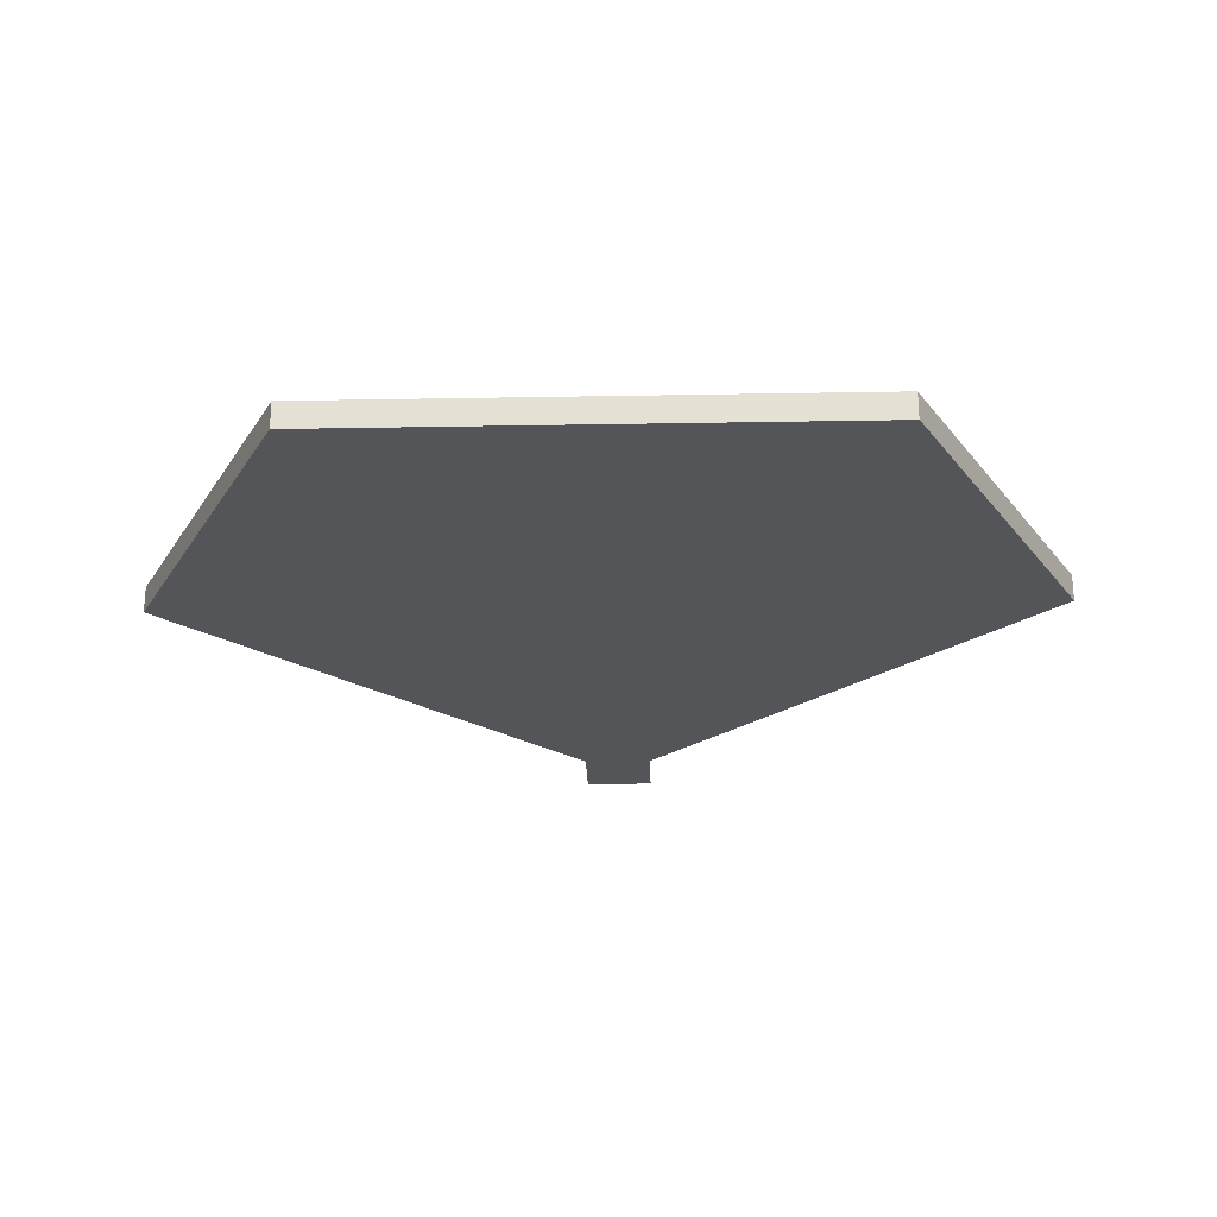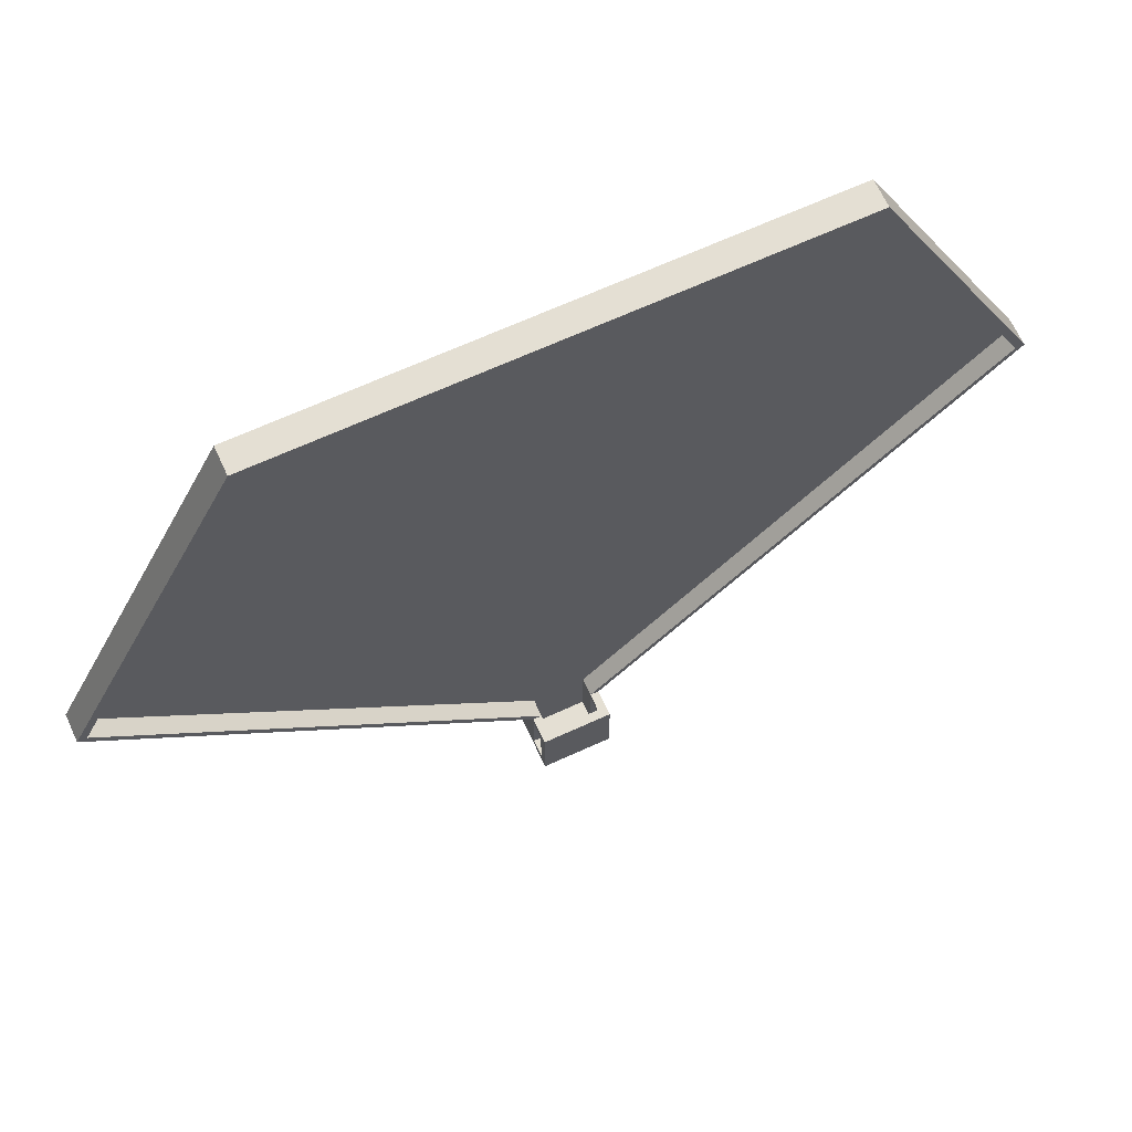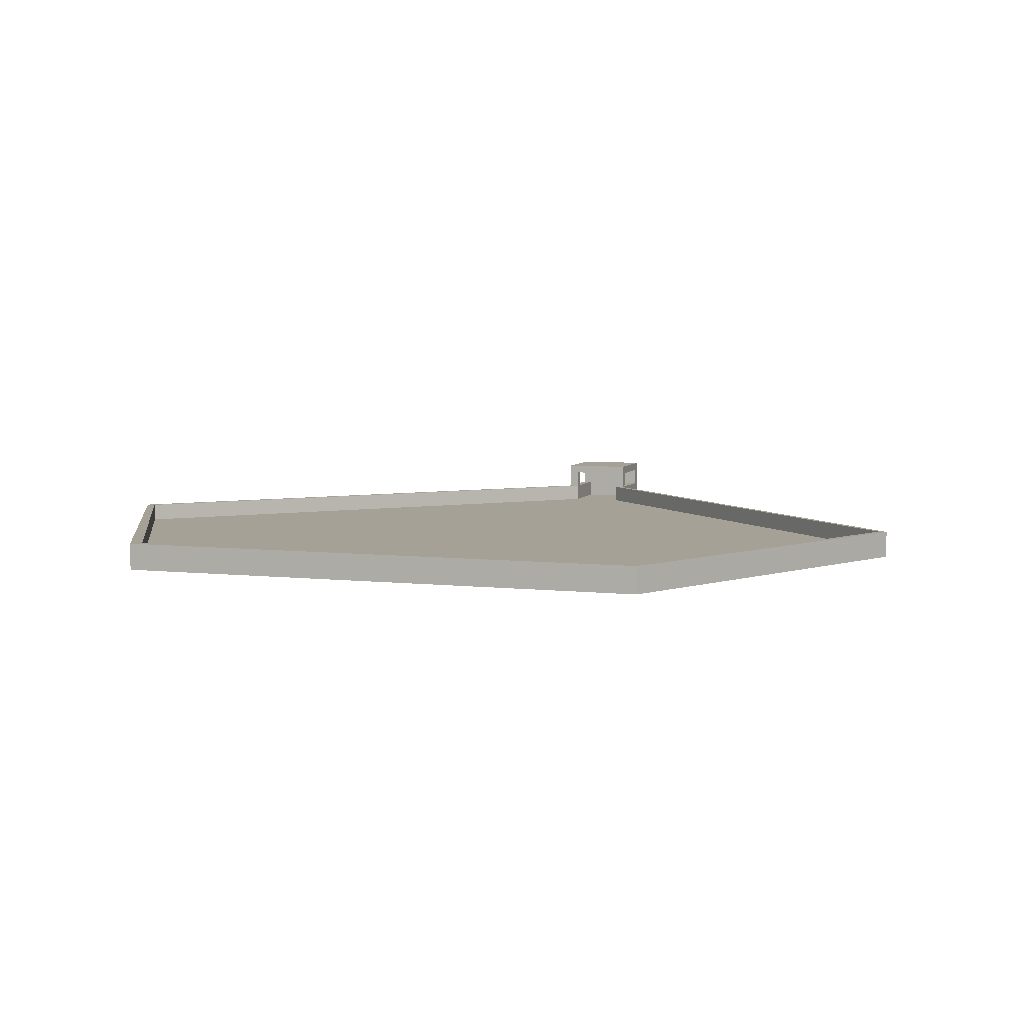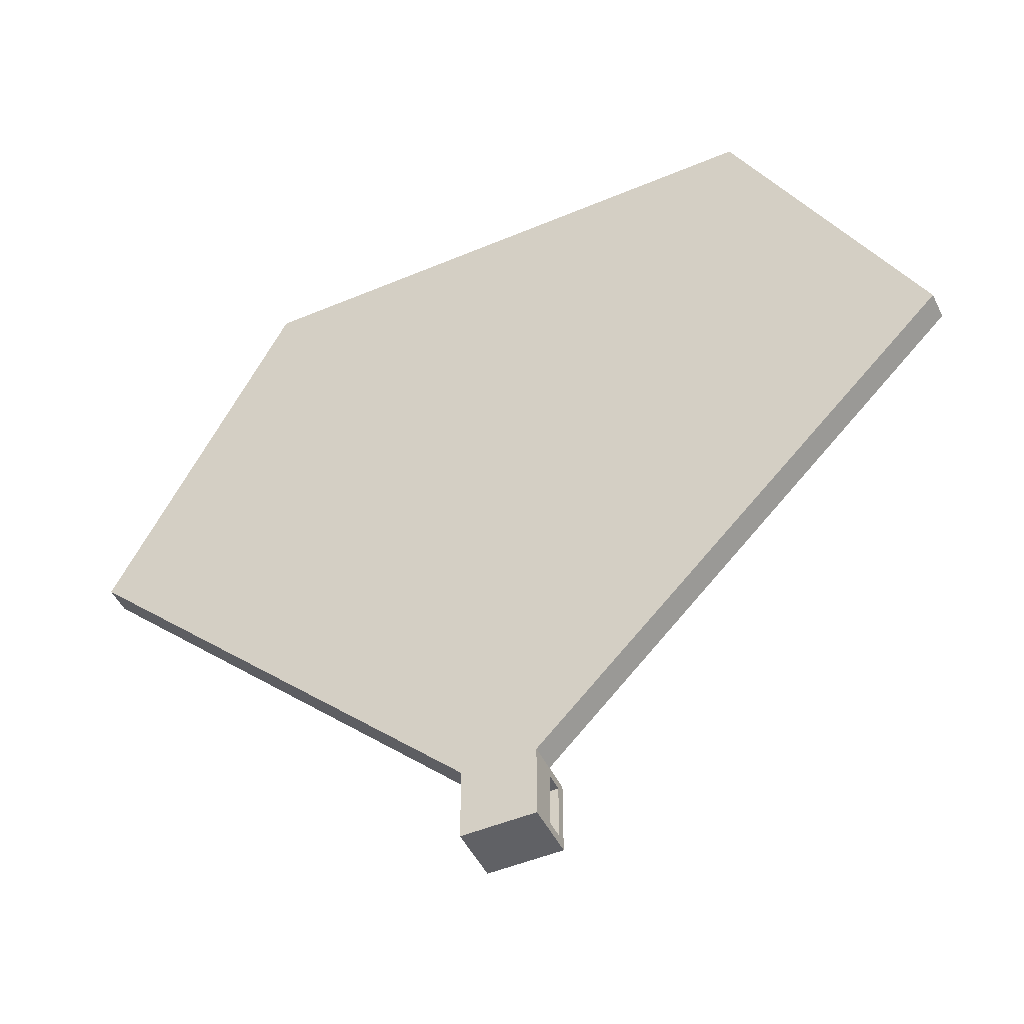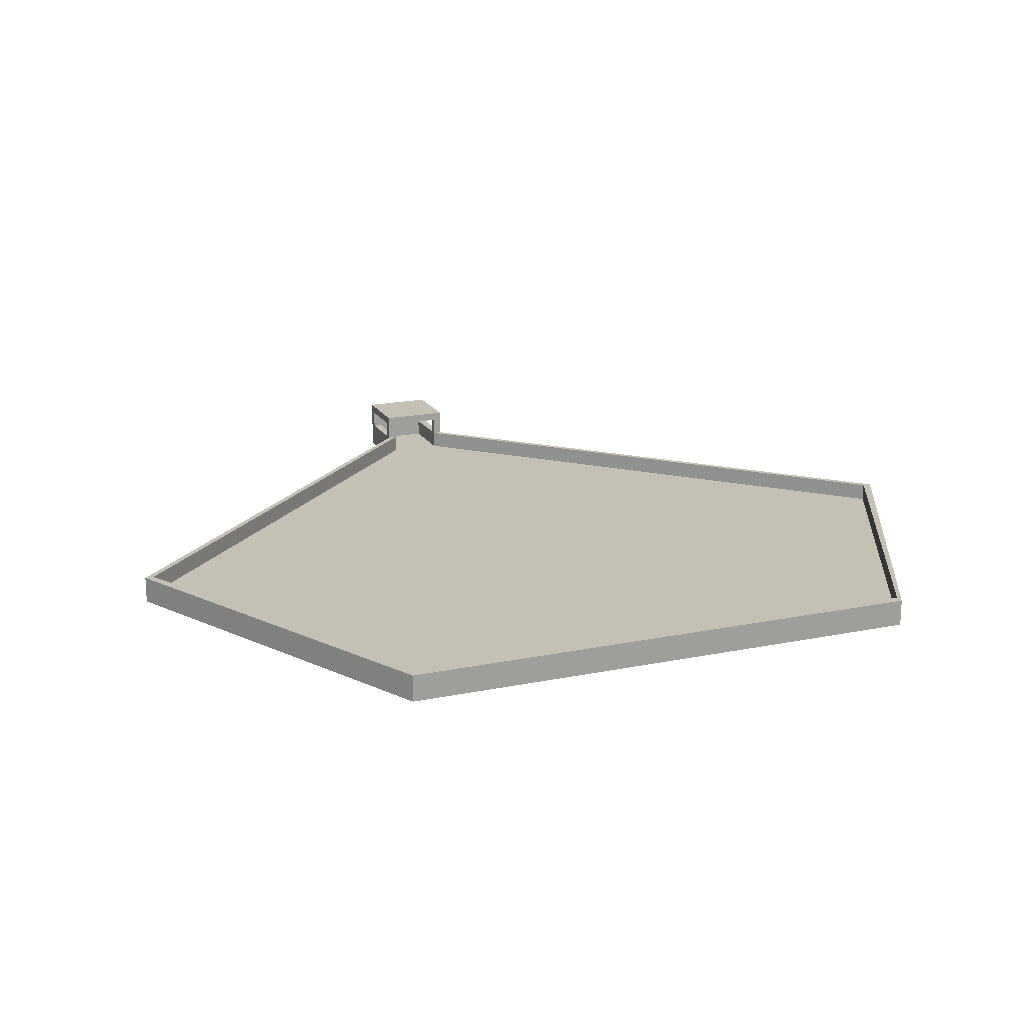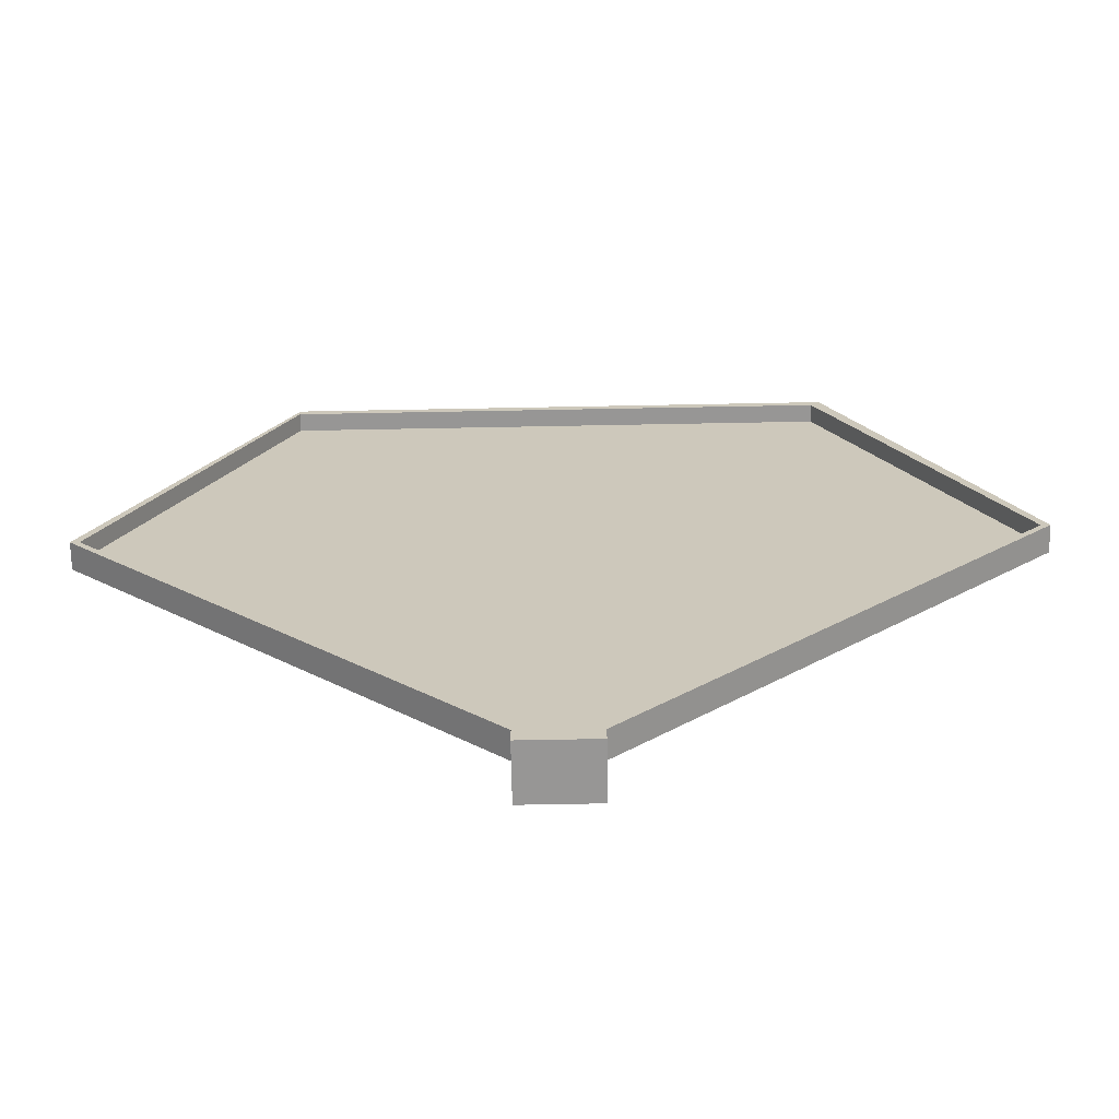
<metadata>
{"format":"obj","ext":"obj","renderer":"f3d","projection":"perspective","resolution":1024,"background":"white","views":[{"elev":-24.8,"azim":1.7,"up":"+Y"},{"elev":66.5,"azim":155.3,"up":"+Z"},{"elev":6.0,"azim":19.0,"up":"+Y"},{"elev":-48.3,"azim":25.3,"up":"+Z"},{"elev":18.4,"azim":-21.7,"up":"+Y"},{"elev":-67.9,"azim":-178.9,"up":"+Z"}]}
</metadata>
<code>
o Prototype Baseball field
g New Game Object
v 4 0 4
v 50 0 50
v 30 0 90
v -30 0 90
v -50 0 50
v -4 0 4
v 30 1 89
v 49 1 50
v 3 1 4
v -29 1 89
v -3 1 4
v -49 1 50
v -50 0 50
v -4 0 4
v -50 3 50
v -4 3 4
v -30 0 90
v -50 0 50
v -30 3 90
v -50 3 50
v 30 0 90
v -30 0 90
v 30 3 90
v -30 3 90
v 4 0 4
v 50 0 50
v 4 3 4
v 50 3 50
v 50 0 50
v 30 0 90
v 50 3 50
v 30 3 90
v -50 3 50
v -4 3 4
v -49 3 50
v -3 3 4
v -30 3 90
v -50 3 50
v -29 3 89
v -49 3 50
v -4 3 4
v 4 3 4
v -3 3 4
v 3 3 4
v 30 3 90
v -30 3 90
v 30 3 89
v -29 3 89
v 4 3 4
v 50 3 50
v 3 3 4
v 49 3 50
v 50 3 50
v 30 3 90
v 49 3 50
v 30 3 89
v -49 3 50
v -3 3 4
v -49 1 50
v -3 1 4
v -29 3 89
v -49 3 50
v -29 1 89
v -49 1 50
v 30 3 89
v -29 3 89
v 30 1 89
v -29 1 89
v 3 3 4
v 49 3 50
v 3 1 4
v 49 1 50
v 49 3 50
v 30 3 89
v 49 1 50
v 30 1 89
g New Game Object_0
f 15 16 14 13
f 19 20 18 17
f 23 24 22 21
f 27 28 26 25
f 31 32 30 29
f 35 36 34 33
f 39 40 38 37
f 43 44 42 41
f 47 48 46 45
f 51 52 50 49
f 55 56 54 53
f 59 60 58 57
f 63 64 62 61
f 67 68 66 65
f 71 72 70 69
f 75 76 74 73
g New Game Object_1
f 1 2 3
f 4 1 3
f 4 6 1
f 5 6 4
f 10 11 12
f 9 11 10
f 7 9 10
f 7 8 9
g New Game Object
v 4 0 4
v -4 0 4
v -4 0 -4
v 4 0 -4
v 4 6 4
v -4 6 -4
v -4 6 4
v 4 6 -4
v -4 0 -4
v 4 0 -4
v -4 6 -4
v 4 6 -4
v 3 1 -3
v -3 1 -3
v 3 5 -3
v -3 5 -3
v 4 0 4
v -4 0 4
v 3 1 4
v -3 1 4
v 4 6 4
v 4 0 4
v 3 5 4
v 3 1 4
v -4 0 4
v -4 6 4
v -3 1 4
v -3 5 4
v -4 6 4
v 4 6 4
v -3 5 4
v 3 5 4
v 3 1 4
v -3 1 4
v 3 1 -3
v -3 1 -3
v -3 5 4
v 3 5 4
v -3 5 -3
v 3 5 -3
v 4 0 -4
v 4 0 4
v 4 3 -3
v 4 3 3
v 4 6 -4
v 4 0 -4
v 4 5 -3
v 4 3 -3
v 4 0 4
v 4 6 4
v 4 3 3
v 4 5 3
v 4 6 4
v 4 6 -4
v 4 5 3
v 4 5 -3
v 4 3 -3
v 4 3 3
v 3 3 -3
v 3 3 3
v 4 5 -3
v 4 3 -3
v 3 5 -3
v 3 3 -3
v 4 3 3
v 4 5 3
v 3 3 3
v 3 5 3
v 4 5 3
v 4 5 -3
v 3 5 3
v 3 5 -3
v 3 5 4
v 3 1 4
v 3 5 3
v 3 3 3
v 3 5 -3
v 3 5 4
v 3 5 -3
v 3 5 3
v 3 1 4
v 3 1 -3
v 3 3 3
v 3 3 -3
v 3 1 -3
v 3 5 -3
v 3 3 -3
v 3 5 -3
v -4 0 4
v -4 0 -4
v -4 3 3
v -4 3 -3
v -4 6 4
v -4 0 4
v -4 5 3
v -4 3 3
v -4 0 -4
v -4 6 -4
v -4 3 -3
v -4 5 -3
v -4 6 -4
v -4 6 4
v -4 5 -3
v -4 5 3
v -4 3 3
v -4 3 -3
v -3 3 3
v -3 3 -3
v -4 5 3
v -4 3 3
v -3 5 3
v -3 3 3
v -4 3 -3
v -4 5 -3
v -3 3 -3
v -3 5 -3
v -4 5 -3
v -4 5 3
v -3 5 -3
v -3 5 3
v -3 1 4
v -3 5 4
v -3 3 3
v -3 5 3
v -3 1 -3
v -3 1 4
v -3 3 -3
v -3 3 3
v -3 5 4
v -3 5 -3
v -3 5 3
v -3 5 -3
v -3 5 -3
v -3 1 -3
v -3 5 -3
v -3 3 -3
g New Game Object
f 80 77 78 79
f 83 81 84 82
f 87 88 86 85
f 91 92 90 89
f 95 96 94 93
f 99 100 98 97
f 103 104 102 101
f 107 108 106 105
f 111 112 110 109
f 115 116 114 113
f 119 120 118 117
f 123 124 122 121
f 127 128 126 125
f 131 132 130 129
f 135 136 134 133
f 139 140 138 137
f 143 144 142 141
f 147 148 146 145
f 151 152 150 149
f 155 156 154 153
f 159 160 158 157
f 163 164 162 161
f 167 168 166 165
f 171 172 170 169
f 175 176 174 173
f 179 180 178 177
f 183 184 182 181
f 187 188 186 185
f 191 192 190 189
f 195 196 194 193
f 199 200 198 197
f 203 204 202 201
f 207 208 206 205
f 211 212 210 209

</code>
